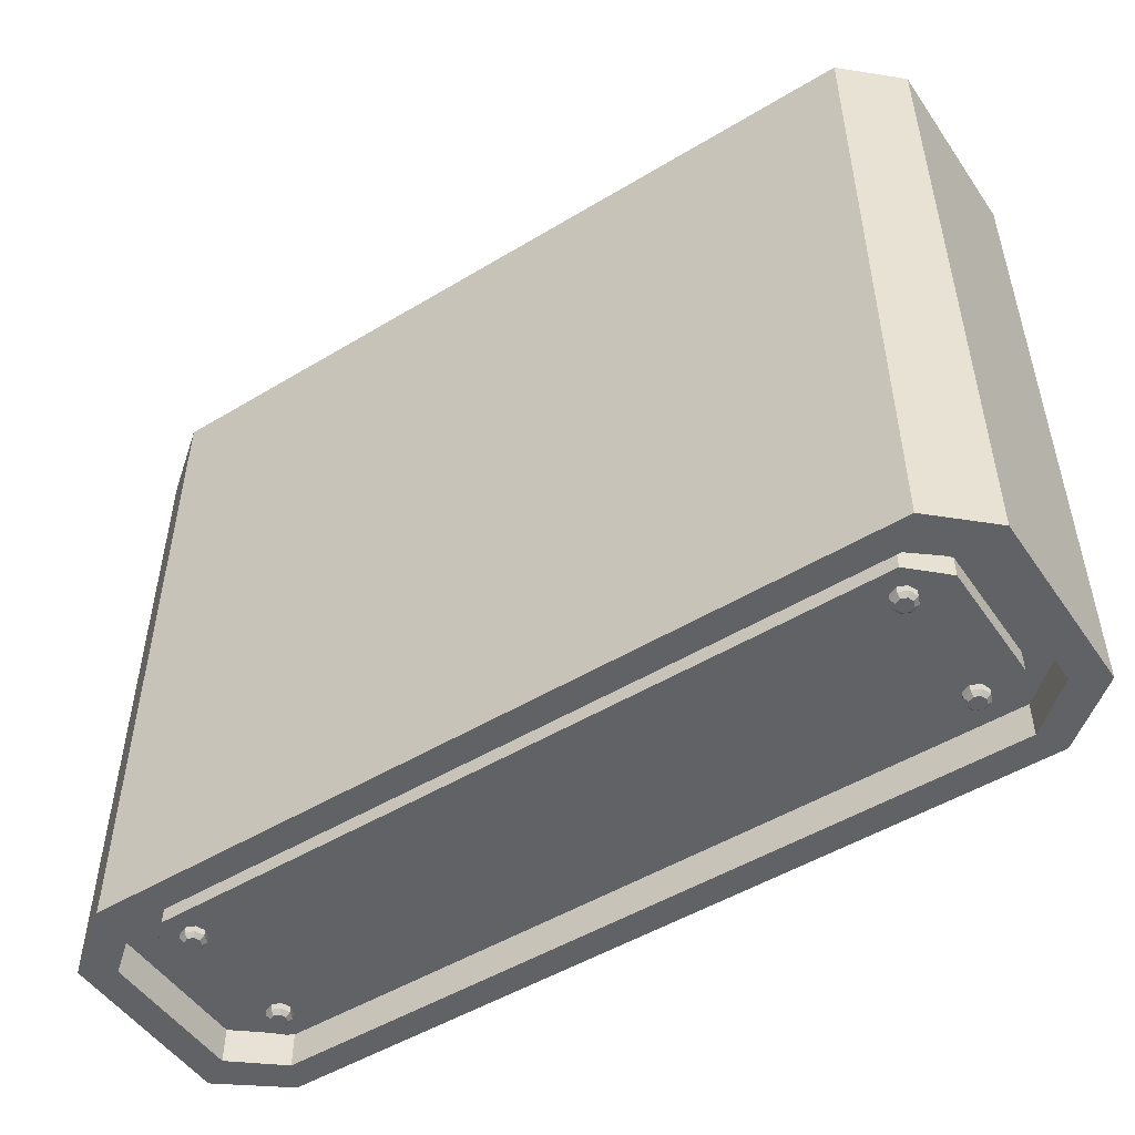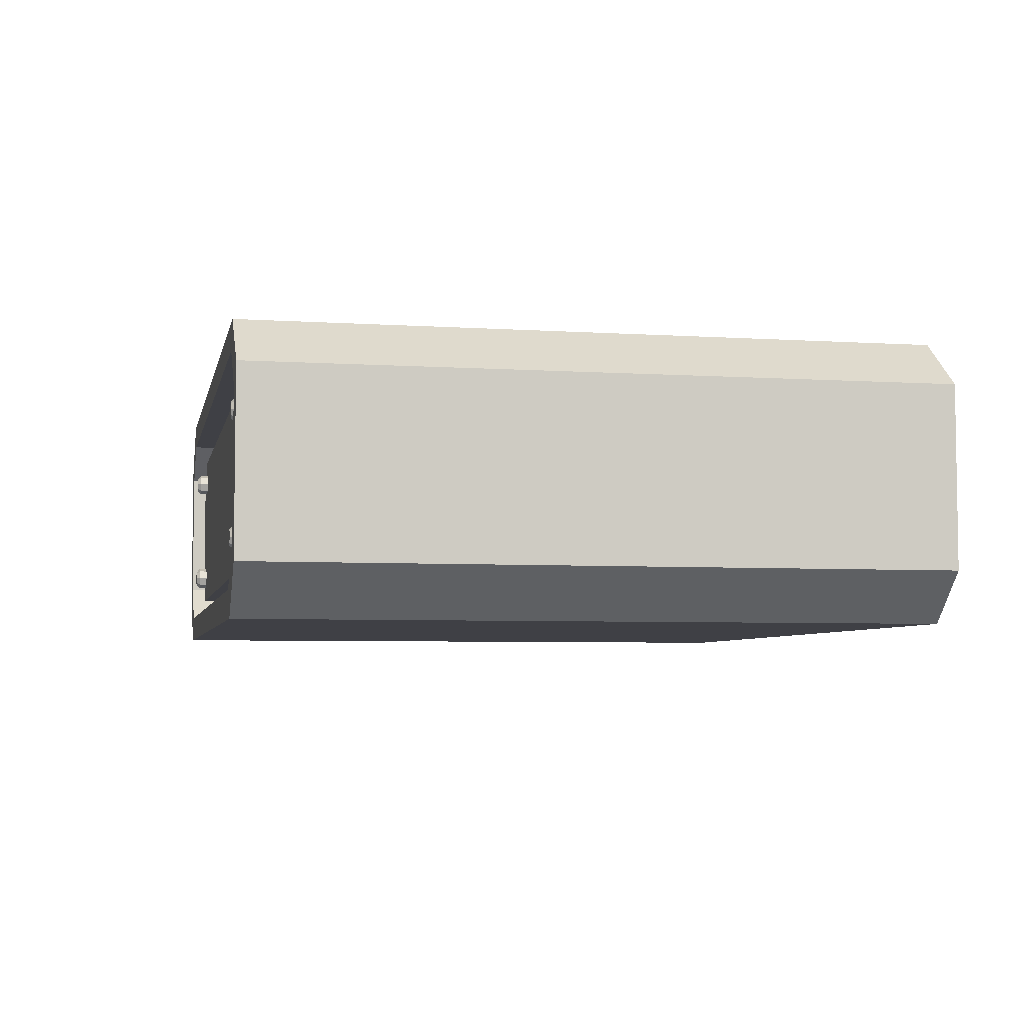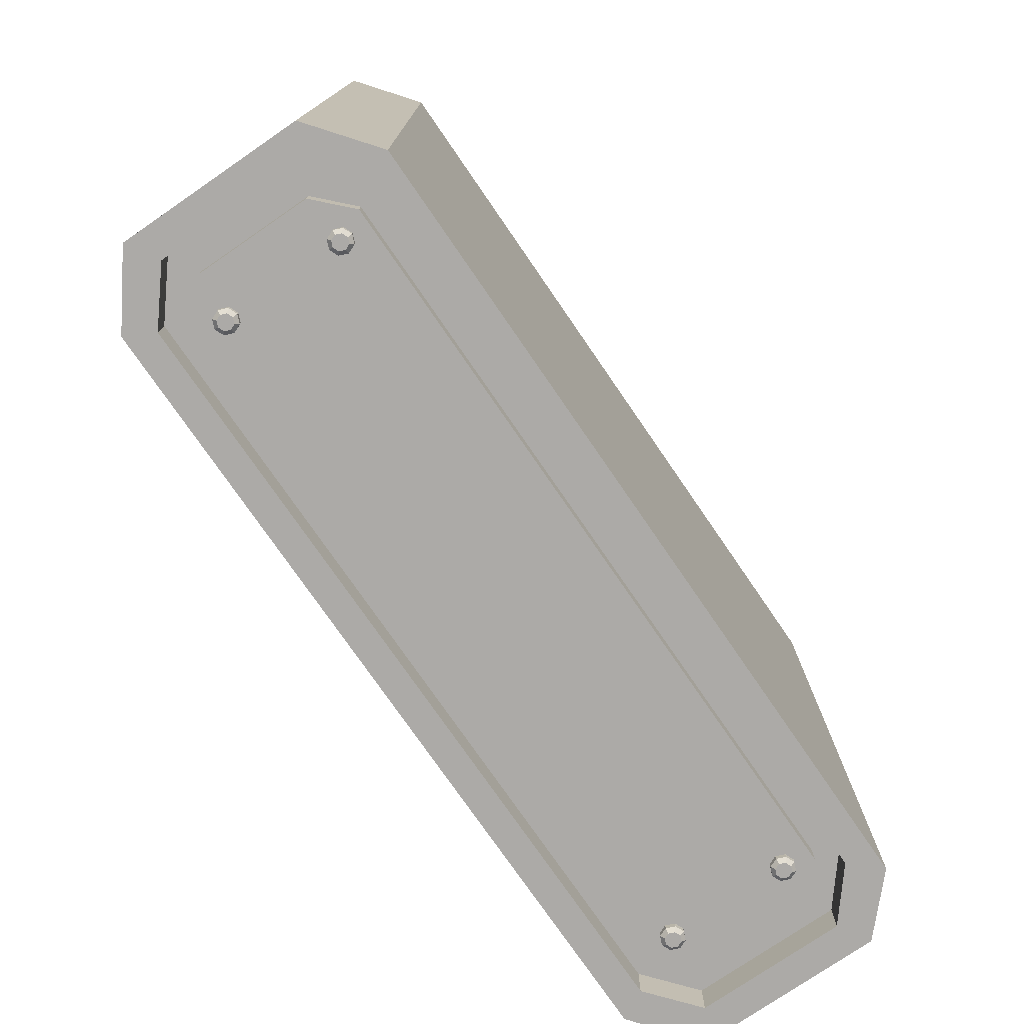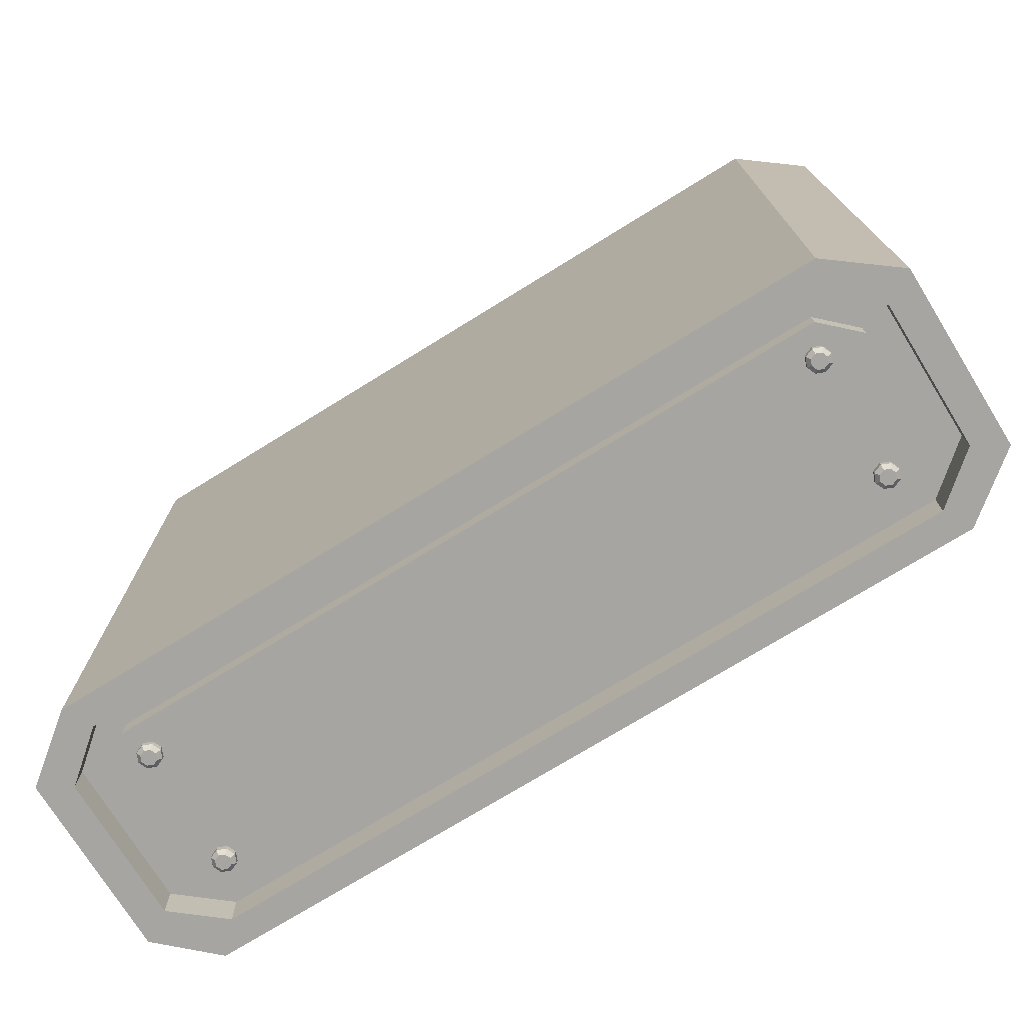
<metadata>
{"format":"obj","ext":"obj","renderer":"f3d","projection":"perspective","resolution":1024,"background":"white","views":[{"elev":-50.6,"azim":33.4,"up":"+Z"},{"elev":-5.2,"azim":78.4,"up":"+Y"},{"elev":-76.1,"azim":-55.5,"up":"+Z"},{"elev":-73.9,"azim":-148.3,"up":"+Z"}]}
</metadata>
<code>
o MovingPlatform_Cube.060
v -2.134 -0.4276 1.635
v -1.833 -0.6615 1.635
v -1.833 0.6615 1.635
v -2.134 0.4276 1.635
v -1.833 -0.6615 -1.635
v -2.134 -0.4276 -1.635
v -2.134 0.4276 -1.635
v -1.833 0.6615 -1.635
v 1.884 -0.6615 1.635
v 2.134 -0.4276 1.635
v 2.134 0.4276 1.635
v 1.834 0.6615 1.635
v 2.134 -0.4276 -1.635
v 1.884 -0.6615 -1.635
v 1.834 0.6615 -1.635
v 2.134 0.4276 -1.635
v -1.763 -0.5292 1.635
v -1.99 -0.3421 1.635
v -1.99 0.3421 1.635
v -1.763 0.5292 1.635
v 1.99 -0.3421 1.635
v 1.763 -0.5292 1.635
v 1.763 0.5292 1.635
v 1.99 0.3421 1.635
v -1.99 -0.3421 -1.635
v -1.763 -0.5292 -1.635
v -1.763 0.5292 -1.635
v -1.99 0.3421 -1.635
v 1.763 -0.5292 -1.635
v 1.99 -0.3421 -1.635
v 1.99 0.3421 -1.635
v 1.763 0.5292 -1.635
v -1.763 -0.5292 1.465
v -1.99 -0.3421 1.465
v -1.99 0.3421 1.465
v -1.763 0.5292 1.465
v 1.99 -0.3421 1.465
v 1.763 -0.5292 1.465
v 1.763 0.5292 1.465
v 1.99 0.3421 1.465
v -1.99 -0.3421 -1.465
v -1.763 -0.5292 -1.465
v -1.763 0.5292 -1.465
v -1.99 0.3421 -1.465
v 1.763 -0.5292 -1.465
v 1.99 -0.3421 -1.465
v 1.99 0.3421 -1.465
v 1.763 0.5292 -1.465
v -1.703 -0.4234 1.465
v -1.859 -0.2737 1.465
v -1.859 0.2737 1.465
v -1.703 0.4234 1.465
v 1.859 -0.2737 1.465
v 1.703 -0.4234 1.465
v 1.703 0.4234 1.465
v 1.859 0.2737 1.465
v -1.859 -0.2737 -1.465
v -1.703 -0.4234 -1.465
v -1.703 0.4234 -1.465
v -1.859 0.2737 -1.465
v 1.703 -0.4234 -1.465
v 1.859 -0.2737 -1.465
v 1.859 0.2737 -1.465
v 1.703 0.4234 -1.465
v -1.703 -0.4234 1.569
v -1.859 -0.2737 1.569
v -1.859 0.2737 1.569
v -1.703 0.4234 1.569
v 1.859 -0.2737 1.569
v 1.703 -0.4234 1.569
v 1.703 0.4234 1.569
v 1.859 0.2737 1.569
v -1.859 -0.2737 -1.569
v -1.703 -0.4234 -1.569
v -1.703 0.4234 -1.569
v -1.859 0.2737 -1.569
v 1.703 -0.4234 -1.569
v 1.859 -0.2737 -1.569
v 1.859 0.2737 -1.569
v 1.703 0.4234 -1.569
v -1.641 0.2254 1.512
v -1.6 0.242 1.512
v -1.584 0.2823 1.512
v -1.6 0.3226 1.512
v -1.641 0.3393 1.512
v -1.681 0.3226 1.512
v -1.698 0.2823 1.512
v -1.681 0.242 1.512
v -1.641 0.2452 1.626
v -1.641 0.2254 1.608
v -1.614 0.2561 1.626
v -1.6 0.242 1.608
v -1.604 0.2823 1.626
v -1.584 0.2823 1.608
v -1.614 0.3086 1.626
v -1.6 0.3226 1.608
v -1.641 0.3195 1.626
v -1.641 0.3393 1.608
v -1.667 0.3086 1.626
v -1.681 0.3226 1.608
v -1.678 0.2823 1.626
v -1.698 0.2823 1.608
v -1.667 0.2561 1.626
v -1.681 0.242 1.608
v -1.641 -0.3471 1.512
v -1.6 -0.3304 1.512
v -1.584 -0.2901 1.512
v -1.6 -0.2498 1.512
v -1.641 -0.2331 1.512
v -1.681 -0.2498 1.512
v -1.698 -0.2901 1.512
v -1.681 -0.3304 1.512
v -1.641 -0.3273 1.626
v -1.641 -0.3471 1.608
v -1.614 -0.3164 1.626
v -1.6 -0.3304 1.608
v -1.604 -0.2901 1.626
v -1.584 -0.2901 1.608
v -1.614 -0.2638 1.626
v -1.6 -0.2498 1.608
v -1.641 -0.253 1.626
v -1.641 -0.2331 1.608
v -1.667 -0.2638 1.626
v -1.681 -0.2498 1.608
v -1.678 -0.2901 1.626
v -1.698 -0.2901 1.608
v -1.667 -0.3164 1.626
v -1.681 -0.3304 1.608
v 1.65 -0.3471 1.512
v 1.69 -0.3304 1.512
v 1.707 -0.2901 1.512
v 1.69 -0.2498 1.512
v 1.65 -0.2331 1.512
v 1.61 -0.2498 1.512
v 1.593 -0.2901 1.512
v 1.61 -0.3304 1.512
v 1.65 -0.3273 1.626
v 1.65 -0.3471 1.608
v 1.676 -0.3164 1.626
v 1.69 -0.3304 1.608
v 1.687 -0.2901 1.626
v 1.707 -0.2901 1.608
v 1.676 -0.2638 1.626
v 1.69 -0.2498 1.608
v 1.65 -0.253 1.626
v 1.65 -0.2331 1.608
v 1.624 -0.2638 1.626
v 1.61 -0.2498 1.608
v 1.613 -0.2901 1.626
v 1.593 -0.2901 1.608
v 1.624 -0.3164 1.626
v 1.61 -0.3304 1.608
v 1.65 0.2254 1.512
v 1.69 0.242 1.512
v 1.707 0.2823 1.512
v 1.69 0.3226 1.512
v 1.65 0.3393 1.512
v 1.61 0.3226 1.512
v 1.593 0.2823 1.512
v 1.61 0.242 1.512
v 1.65 0.2452 1.626
v 1.65 0.2254 1.608
v 1.676 0.2561 1.626
v 1.69 0.242 1.608
v 1.687 0.2823 1.626
v 1.707 0.2823 1.608
v 1.676 0.3086 1.626
v 1.69 0.3226 1.608
v 1.65 0.3195 1.626
v 1.65 0.3393 1.608
v 1.624 0.3086 1.626
v 1.61 0.3226 1.608
v 1.613 0.2823 1.626
v 1.593 0.2823 1.608
v 1.624 0.2561 1.626
v 1.61 0.242 1.608
v -1.641 0.2254 -1.502
v -1.6 0.242 -1.502
v -1.584 0.2823 -1.502
v -1.6 0.3226 -1.502
v -1.641 0.3393 -1.502
v -1.681 0.3226 -1.502
v -1.698 0.2823 -1.502
v -1.681 0.242 -1.502
v -1.641 0.2452 -1.616
v -1.641 0.2254 -1.598
v -1.614 0.2561 -1.616
v -1.6 0.242 -1.598
v -1.604 0.2823 -1.616
v -1.584 0.2823 -1.598
v -1.614 0.3086 -1.616
v -1.6 0.3226 -1.598
v -1.641 0.3195 -1.616
v -1.641 0.3393 -1.598
v -1.667 0.3086 -1.616
v -1.681 0.3226 -1.598
v -1.678 0.2823 -1.616
v -1.698 0.2823 -1.598
v -1.667 0.2561 -1.616
v -1.681 0.242 -1.598
v -1.641 -0.3471 -1.502
v -1.6 -0.3304 -1.502
v -1.584 -0.2901 -1.502
v -1.6 -0.2498 -1.502
v -1.641 -0.2331 -1.502
v -1.681 -0.2498 -1.502
v -1.698 -0.2901 -1.502
v -1.681 -0.3304 -1.502
v -1.641 -0.3273 -1.616
v -1.641 -0.3471 -1.598
v -1.614 -0.3164 -1.616
v -1.6 -0.3304 -1.598
v -1.604 -0.2901 -1.616
v -1.584 -0.2901 -1.598
v -1.614 -0.2638 -1.616
v -1.6 -0.2498 -1.598
v -1.641 -0.253 -1.616
v -1.641 -0.2331 -1.598
v -1.667 -0.2638 -1.616
v -1.681 -0.2498 -1.598
v -1.678 -0.2901 -1.616
v -1.698 -0.2901 -1.598
v -1.667 -0.3164 -1.616
v -1.681 -0.3304 -1.598
v 1.65 -0.3471 -1.502
v 1.69 -0.3304 -1.502
v 1.707 -0.2901 -1.502
v 1.69 -0.2498 -1.502
v 1.65 -0.2331 -1.502
v 1.61 -0.2498 -1.502
v 1.593 -0.2901 -1.502
v 1.61 -0.3304 -1.502
v 1.65 -0.3273 -1.616
v 1.65 -0.3471 -1.598
v 1.676 -0.3164 -1.616
v 1.69 -0.3304 -1.598
v 1.687 -0.2901 -1.616
v 1.707 -0.2901 -1.598
v 1.676 -0.2638 -1.616
v 1.69 -0.2498 -1.598
v 1.65 -0.253 -1.616
v 1.65 -0.2331 -1.598
v 1.624 -0.2638 -1.616
v 1.61 -0.2498 -1.598
v 1.613 -0.2901 -1.616
v 1.593 -0.2901 -1.598
v 1.624 -0.3164 -1.616
v 1.61 -0.3304 -1.598
v 1.65 0.2254 -1.502
v 1.69 0.242 -1.502
v 1.707 0.2823 -1.502
v 1.69 0.3226 -1.502
v 1.65 0.3393 -1.502
v 1.61 0.3226 -1.502
v 1.593 0.2823 -1.502
v 1.61 0.242 -1.502
v 1.65 0.2452 -1.616
v 1.65 0.2254 -1.598
v 1.676 0.2561 -1.616
v 1.69 0.242 -1.598
v 1.687 0.2823 -1.616
v 1.707 0.2823 -1.598
v 1.676 0.3086 -1.616
v 1.69 0.3226 -1.598
v 1.65 0.3195 -1.616
v 1.65 0.3393 -1.598
v 1.624 0.3086 -1.616
v 1.61 0.3226 -1.598
v 1.613 0.2823 -1.616
v 1.593 0.2823 -1.598
v 1.624 0.2561 -1.616
v 1.61 0.242 -1.598
f 9 21 22
f 16 10 13
f 8 12 15
f 4 6 1
f 7 25 6
f 2 6 5
f 8 4 3
f 14 10 9
f 12 16 15
f 14 2 5
f 23 40 24
f 2 22 17
f 3 19 20
f 2 18 1
f 11 21 10
f 1 19 4
f 12 24 11
f 3 23 12
f 27 44 28
f 8 28 7
f 8 32 27
f 5 25 26
f 5 29 14
f 13 31 16
f 15 31 32
f 14 30 13
f 29 46 30
f 22 33 17
f 31 48 32
f 18 35 19
f 26 45 29
f 24 37 21
f 28 41 25
f 20 39 23
f 32 43 27
f 17 34 18
f 30 47 31
f 19 36 20
f 25 42 26
f 21 38 22
f 49 66 50
f 64 75 59
f 67 66 65
f 79 78 77
f 62 79 63
f 51 68 52
f 57 74 58
f 53 70 54
f 59 76 60
f 55 72 56
f 61 78 62
f 54 65 49
f 63 80 64
f 50 67 51
f 58 77 61
f 56 69 53
f 60 73 57
f 52 71 55
f 9 10 21
f 16 11 10
f 8 3 12
f 4 7 6
f 7 28 25
f 2 1 6
f 8 7 4
f 14 13 10
f 12 11 16
f 14 9 2
f 23 39 40
f 2 9 22
f 3 4 19
f 2 17 18
f 11 24 21
f 1 18 19
f 12 23 24
f 3 20 23
f 27 43 44
f 8 27 28
f 8 15 32
f 5 6 25
f 5 26 29
f 13 30 31
f 15 16 31
f 14 29 30
f 29 45 46
f 22 38 33
f 31 47 48
f 18 34 35
f 26 42 45
f 24 40 37
f 28 44 41
f 20 36 39
f 32 48 43
f 17 33 34
f 30 46 47
f 19 35 36
f 25 41 42
f 21 37 38
f 49 65 66
f 64 80 75
f 65 70 71
f 70 69 71
f 69 72 71
f 71 68 65
f 68 67 65
f 77 74 75
f 74 73 75
f 73 76 75
f 75 80 77
f 80 79 77
f 62 78 79
f 51 67 68
f 57 73 74
f 53 69 70
f 59 75 76
f 55 71 72
f 61 77 78
f 54 70 65
f 63 79 80
f 50 66 67
f 58 74 77
f 56 72 69
f 60 76 73
f 52 68 71
f 38 53 54
f 44 57 41
f 33 50 34
f 36 55 39
f 34 51 35
f 39 56 40
f 36 51 52
f 40 53 37
f 38 49 33
f 48 63 64
f 43 60 44
f 48 59 43
f 42 61 45
f 45 62 46
f 42 57 58
f 46 63 47
f 88 90 104
f 83 96 94
f 96 85 98
f 85 100 98
f 86 102 100
f 87 104 102
f 83 81 87
f 92 83 94
f 90 82 92
f 92 89 90
f 94 91 92
f 94 95 93
f 96 97 95
f 98 99 97
f 100 101 99
f 102 103 101
f 90 103 104
f 99 101 103
f 112 114 128
f 107 120 118
f 108 122 120
f 109 124 122
f 110 126 124
f 111 128 126
f 109 108 107
f 106 118 116
f 105 116 114
f 114 115 113
f 116 117 115
f 120 117 118
f 122 119 120
f 124 121 122
f 124 125 123
f 126 127 125
f 114 127 128
f 127 115 119
f 136 138 152
f 131 144 142
f 132 146 144
f 133 148 146
f 134 150 148
f 135 152 150
f 131 129 135
f 130 142 140
f 129 140 138
f 140 137 138
f 142 139 140
f 142 143 141
f 146 143 144
f 146 147 145
f 148 149 147
f 150 151 149
f 152 137 151
f 149 151 143
f 160 162 176
f 155 168 166
f 156 170 168
f 157 172 170
f 158 174 172
f 159 176 174
f 159 157 155
f 154 166 164
f 153 164 162
f 164 161 162
f 166 163 164
f 168 165 166
f 170 167 168
f 172 169 170
f 172 173 171
f 174 175 173
f 162 175 176
f 173 175 167
f 186 184 200
f 192 179 190
f 192 181 180
f 196 181 194
f 198 182 196
f 200 183 198
f 179 181 183
f 188 179 178
f 186 178 177
f 186 187 188
f 187 190 188
f 190 191 192
f 191 194 192
f 193 196 194
f 196 197 198
f 198 199 200
f 199 186 200
f 189 187 195
f 210 208 224
f 216 203 214
f 218 204 216
f 220 205 218
f 222 206 220
f 224 207 222
f 201 203 205
f 214 202 212
f 212 201 210
f 210 211 212
f 211 214 212
f 213 216 214
f 215 218 216
f 217 220 218
f 219 222 220
f 222 223 224
f 224 209 210
f 219 215 211
f 234 232 248
f 240 227 238
f 242 228 240
f 244 229 242
f 246 230 244
f 248 231 246
f 227 229 231
f 238 226 236
f 236 225 234
f 234 235 236
f 236 237 238
f 237 240 238
f 239 242 240
f 241 244 242
f 243 246 244
f 246 247 248
f 247 234 248
f 237 235 243
f 258 256 272
f 264 251 262
f 266 252 264
f 268 253 266
f 270 254 268
f 272 255 270
f 251 253 255
f 262 250 260
f 260 249 258
f 258 259 260
f 259 262 260
f 261 264 262
f 263 266 264
f 266 267 268
f 267 270 268
f 270 271 272
f 272 257 258
f 261 259 267
f 38 37 53
f 44 60 57
f 33 49 50
f 36 52 55
f 34 50 51
f 39 55 56
f 36 35 51
f 40 56 53
f 38 54 49
f 48 47 63
f 43 59 60
f 48 64 59
f 42 58 61
f 45 61 62
f 42 41 57
f 46 62 63
f 88 81 90
f 83 84 96
f 96 84 85
f 85 86 100
f 86 87 102
f 87 88 104
f 83 82 81
f 81 88 87
f 87 86 85
f 85 84 87
f 84 83 87
f 92 82 83
f 90 81 82
f 92 91 89
f 94 93 91
f 94 96 95
f 96 98 97
f 98 100 99
f 100 102 101
f 102 104 103
f 90 89 103
f 103 89 91
f 91 93 103
f 93 95 103
f 95 97 103
f 97 99 103
f 112 105 114
f 107 108 120
f 108 109 122
f 109 110 124
f 110 111 126
f 111 112 128
f 107 106 105
f 105 112 107
f 112 111 107
f 111 110 107
f 110 109 107
f 106 107 118
f 105 106 116
f 114 116 115
f 116 118 117
f 120 119 117
f 122 121 119
f 124 123 121
f 124 126 125
f 126 128 127
f 114 113 127
f 127 113 115
f 115 117 119
f 119 121 123
f 123 125 119
f 125 127 119
f 136 129 138
f 131 132 144
f 132 133 146
f 133 134 148
f 134 135 150
f 135 136 152
f 131 130 129
f 129 136 135
f 135 134 131
f 134 133 131
f 133 132 131
f 130 131 142
f 129 130 140
f 140 139 137
f 142 141 139
f 142 144 143
f 146 145 143
f 146 148 147
f 148 150 149
f 150 152 151
f 152 138 137
f 151 137 139
f 139 141 151
f 141 143 151
f 143 145 147
f 147 149 143
f 160 153 162
f 155 156 168
f 156 157 170
f 157 158 172
f 158 159 174
f 159 160 176
f 155 154 153
f 153 160 155
f 160 159 155
f 159 158 157
f 157 156 155
f 154 155 166
f 153 154 164
f 164 163 161
f 166 165 163
f 168 167 165
f 170 169 167
f 172 171 169
f 172 174 173
f 174 176 175
f 162 161 175
f 175 161 163
f 163 165 175
f 165 167 175
f 167 169 171
f 171 173 167
f 186 177 184
f 192 180 179
f 192 194 181
f 196 182 181
f 198 183 182
f 200 184 183
f 177 178 179
f 179 180 181
f 181 182 183
f 183 184 177
f 177 179 183
f 188 190 179
f 186 188 178
f 186 185 187
f 187 189 190
f 190 189 191
f 191 193 194
f 193 195 196
f 196 195 197
f 198 197 199
f 199 185 186
f 187 185 195
f 185 199 195
f 199 197 195
f 195 193 191
f 191 189 195
f 210 201 208
f 216 204 203
f 218 205 204
f 220 206 205
f 222 207 206
f 224 208 207
f 201 202 203
f 203 204 205
f 205 206 207
f 207 208 205
f 208 201 205
f 214 203 202
f 212 202 201
f 210 209 211
f 211 213 214
f 213 215 216
f 215 217 218
f 217 219 220
f 219 221 222
f 222 221 223
f 224 223 209
f 211 209 223
f 223 221 211
f 221 219 211
f 219 217 215
f 215 213 211
f 234 225 232
f 240 228 227
f 242 229 228
f 244 230 229
f 246 231 230
f 248 232 231
f 225 226 227
f 227 228 229
f 229 230 231
f 231 232 225
f 225 227 231
f 238 227 226
f 236 226 225
f 234 233 235
f 236 235 237
f 237 239 240
f 239 241 242
f 241 243 244
f 243 245 246
f 246 245 247
f 247 233 234
f 235 233 247
f 247 245 235
f 245 243 235
f 243 241 239
f 239 237 243
f 258 249 256
f 264 252 251
f 266 253 252
f 268 254 253
f 270 255 254
f 272 256 255
f 249 250 251
f 251 252 253
f 253 254 255
f 255 256 249
f 249 251 255
f 262 251 250
f 260 250 249
f 258 257 259
f 259 261 262
f 261 263 264
f 263 265 266
f 266 265 267
f 267 269 270
f 270 269 271
f 272 271 257
f 259 257 271
f 271 269 259
f 269 267 259
f 267 265 263
f 263 261 267

</code>
